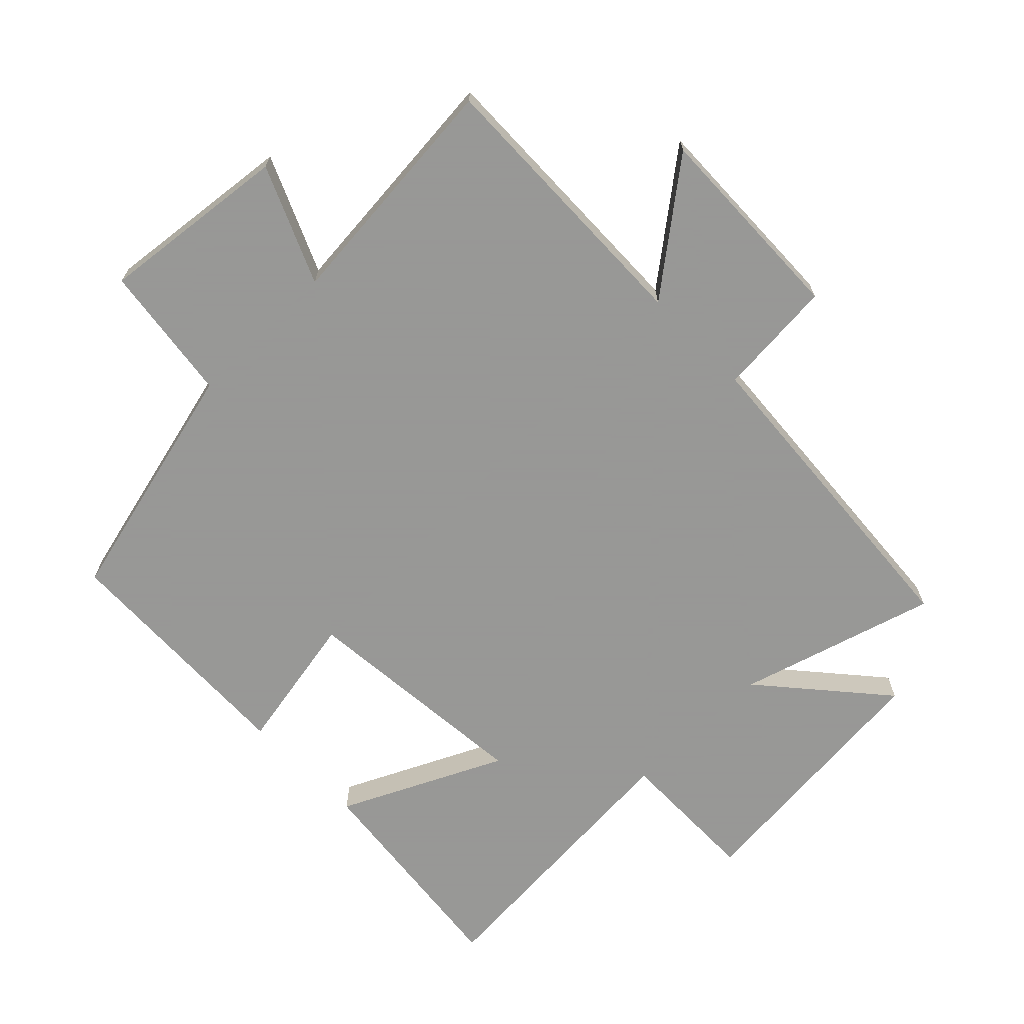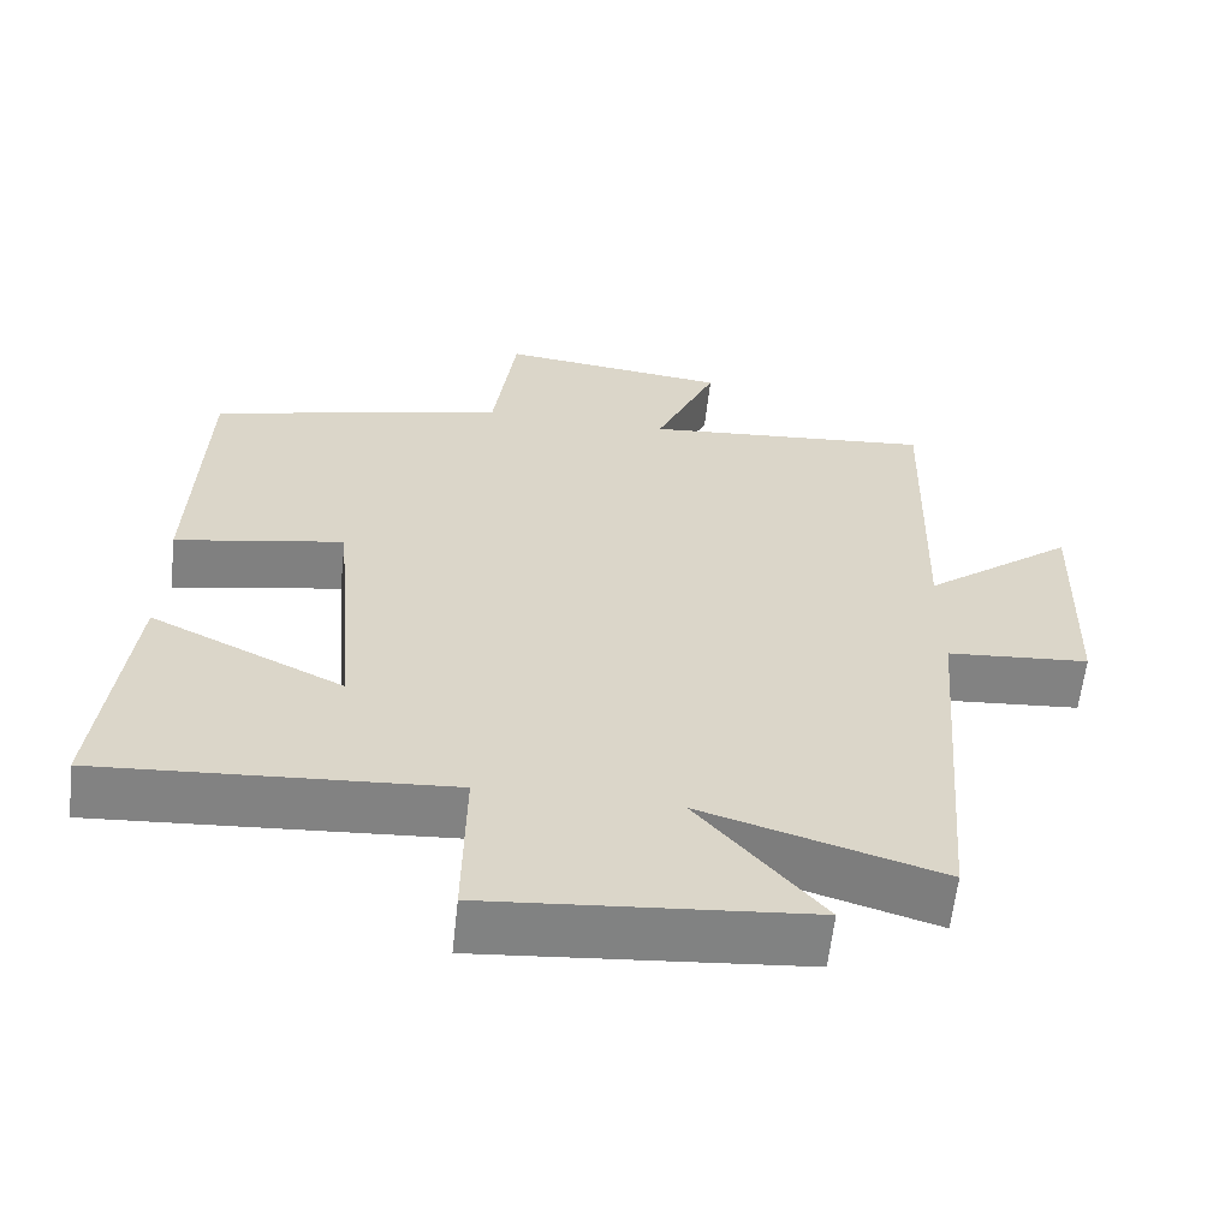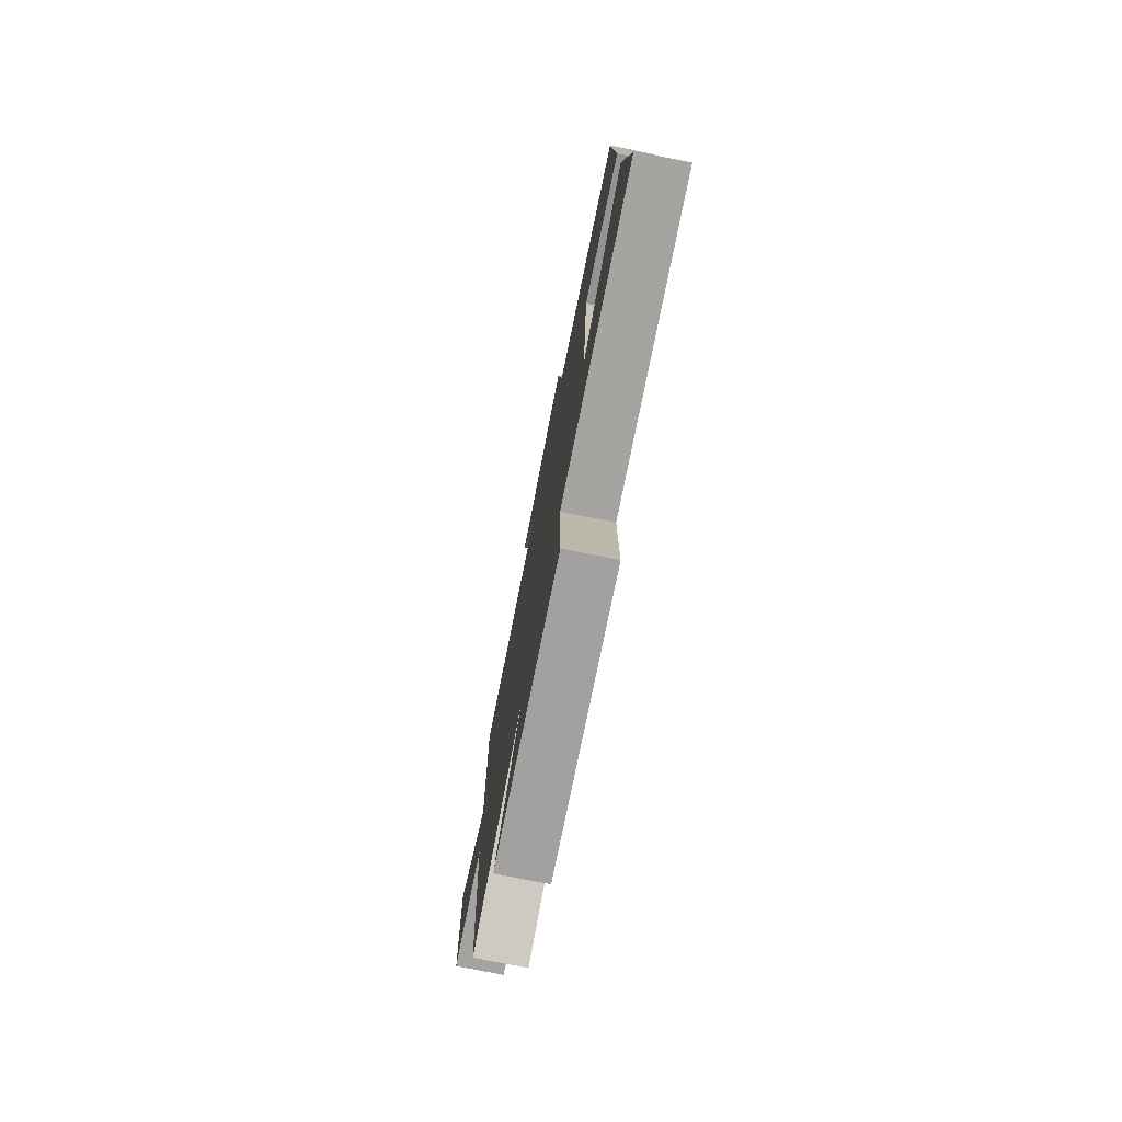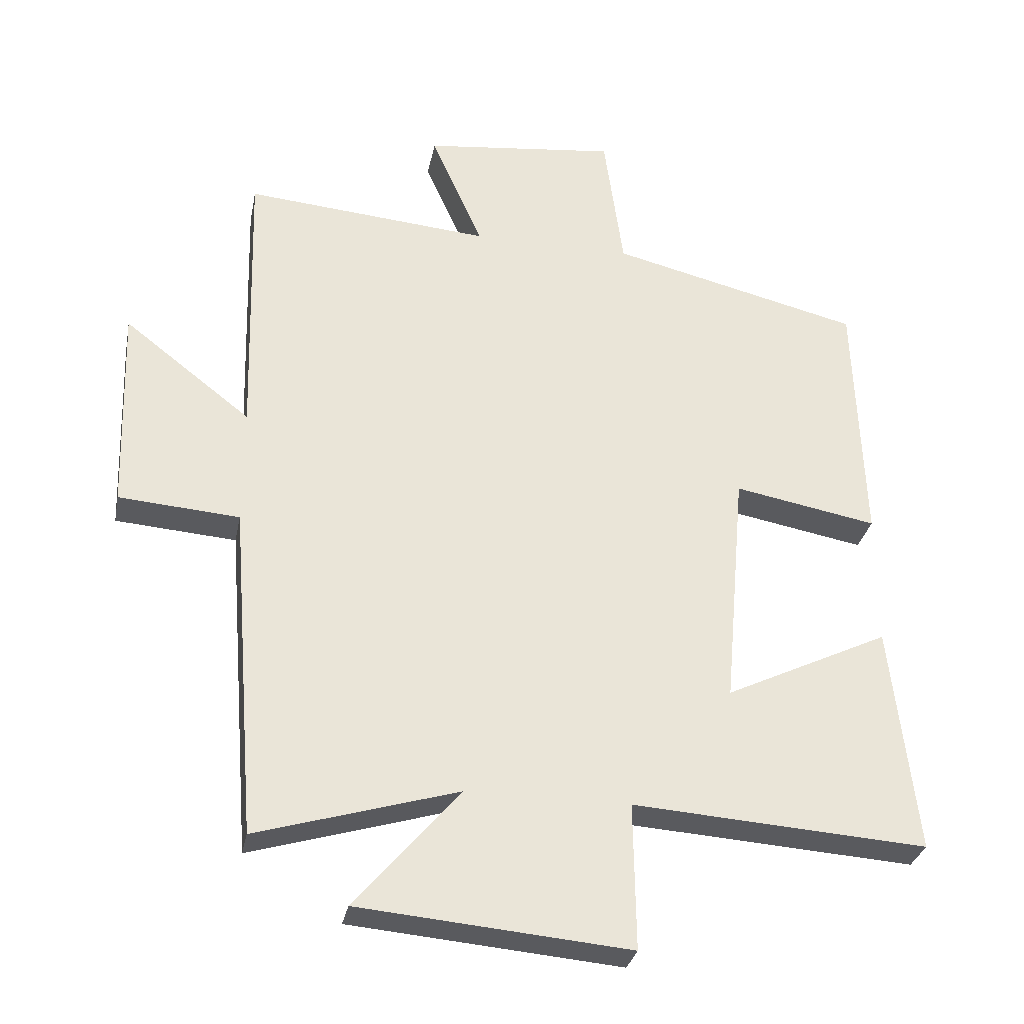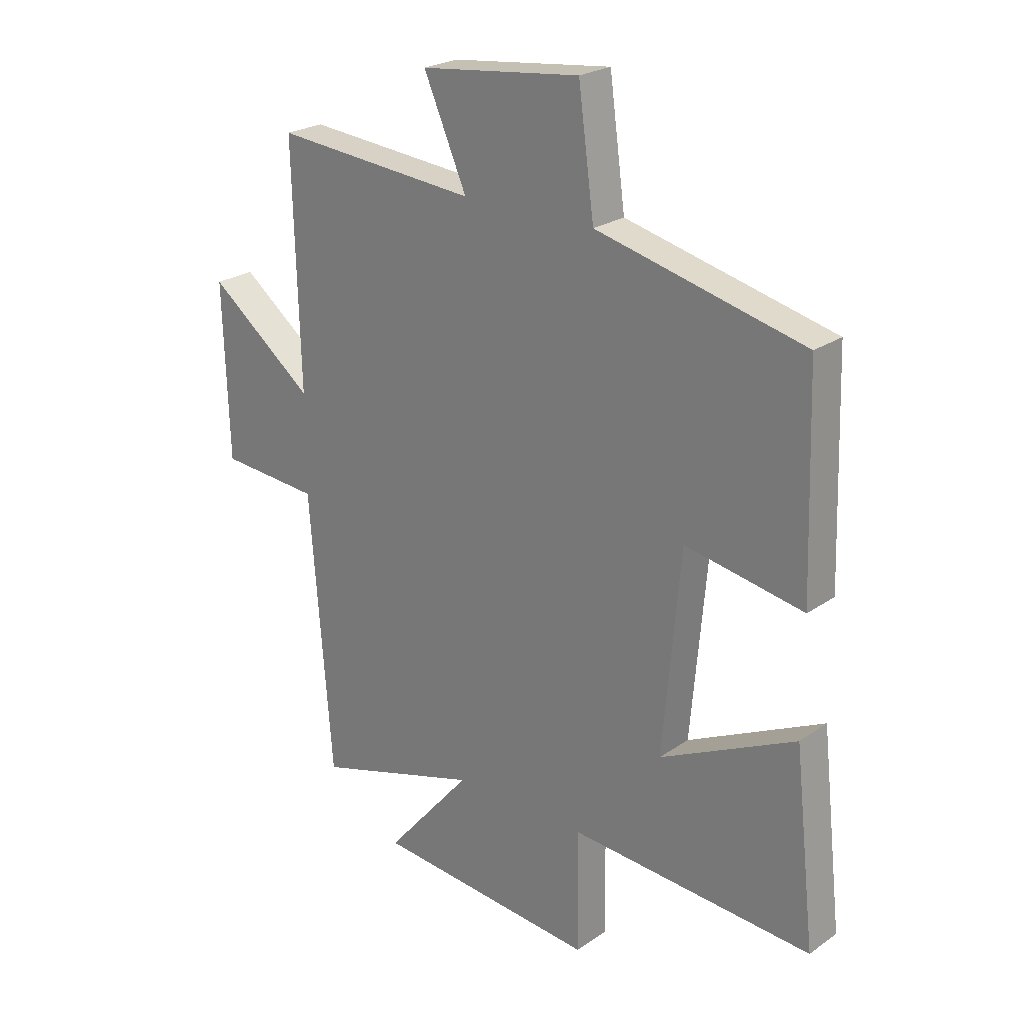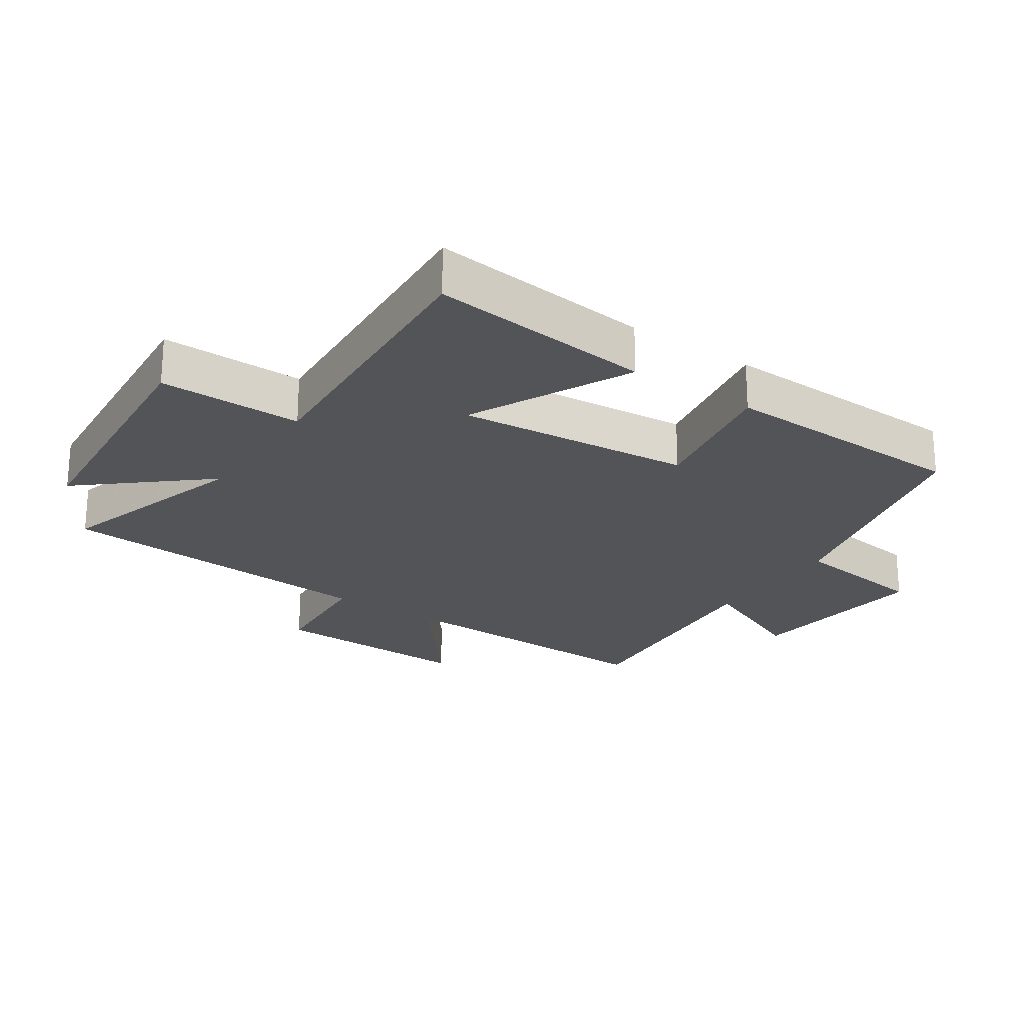
<metadata>
{"format":"obj","ext":"obj","renderer":"f3d","projection":"perspective","resolution":1024,"background":"white","views":[{"elev":-68.4,"azim":44.5,"up":"+Y"},{"elev":-60.8,"azim":-6.3,"up":"+Z"},{"elev":-77.3,"azim":-101.2,"up":"+Z"},{"elev":-30.9,"azim":169.0,"up":"+Z"},{"elev":23.8,"azim":-138.9,"up":"+Z"},{"elev":-23.3,"azim":-124.0,"up":"+Y"}]}
</metadata>
<code>
v 0.512 0.07 0.532
v 0.5 0.07 0.098
v 0.693 0.07 0.248
v 0.683 0.07 -0.068
v 0.5 0.07 -0.082
v 0.46 0.07 -0.591
v 0.155 0.07 -0.5
v 0.314 0.07 -0.686
v -0.096 0.07 -0.722
v -0.093 0.07 -0.5
v -0.539 0.07 -0.53
v -0.5 0.07 -0.184
v -0.251 0.07 -0.304
v -0.283 0.07 0.06
v -0.5 0.07 0.02
v -0.487 0.07 0.407
v -0.106 0.07 0.5
v -0.077 0.07 0.714
v 0.217 0.07 0.68
v 0.138 0.07 0.5
v 0.512 0 0.532
v 0.5 0 0.098
v 0.693 0 0.248
v 0.683 0 -0.068
v 0.5 0 -0.082
v 0.46 0 -0.591
v 0.155 0 -0.5
v 0.314 0 -0.686
v -0.096 0 -0.722
v -0.093 0 -0.5
v -0.539 0 -0.53
v -0.5 0 -0.184
v -0.251 0 -0.304
v -0.283 0 0.06
v -0.5 0 0.02
v -0.487 0 0.407
v -0.106 0 0.5
v -0.077 0 0.714
v 0.217 0 0.68
v 0.138 0 0.5
f 17 18 19 20
f 16 17 20
f 15 16 20
f 14 15 20
f 20 1 2
f 14 20 2
f 13 14 2
f 10 11 12 13
f 10 13 2
f 7 8 9 10
f 7 10 2 3
f 5 6 7
f 5 7 3
f 3 4 5
f 40 39 38 37
f 40 37 36
f 40 36 35
f 40 35 34
f 22 21 40
f 22 40 34
f 22 34 33
f 33 32 31 30
f 22 33 30
f 30 29 28 27
f 23 22 30 27
f 27 26 25
f 23 27 25
f 25 24 23
f 1 21 22 2
f 2 22 23 3
f 3 23 24 4
f 4 24 25 5
f 5 25 26 6
f 6 26 27 7
f 7 27 28 8
f 8 28 29 9
f 9 29 30 10
f 10 30 31 11
f 11 31 32 12
f 12 32 33 13
f 13 33 34 14
f 14 34 35 15
f 15 35 36 16
f 16 36 37 17
f 17 37 38 18
f 18 38 39 19
f 19 39 40 20
f 20 40 21 1

</code>
